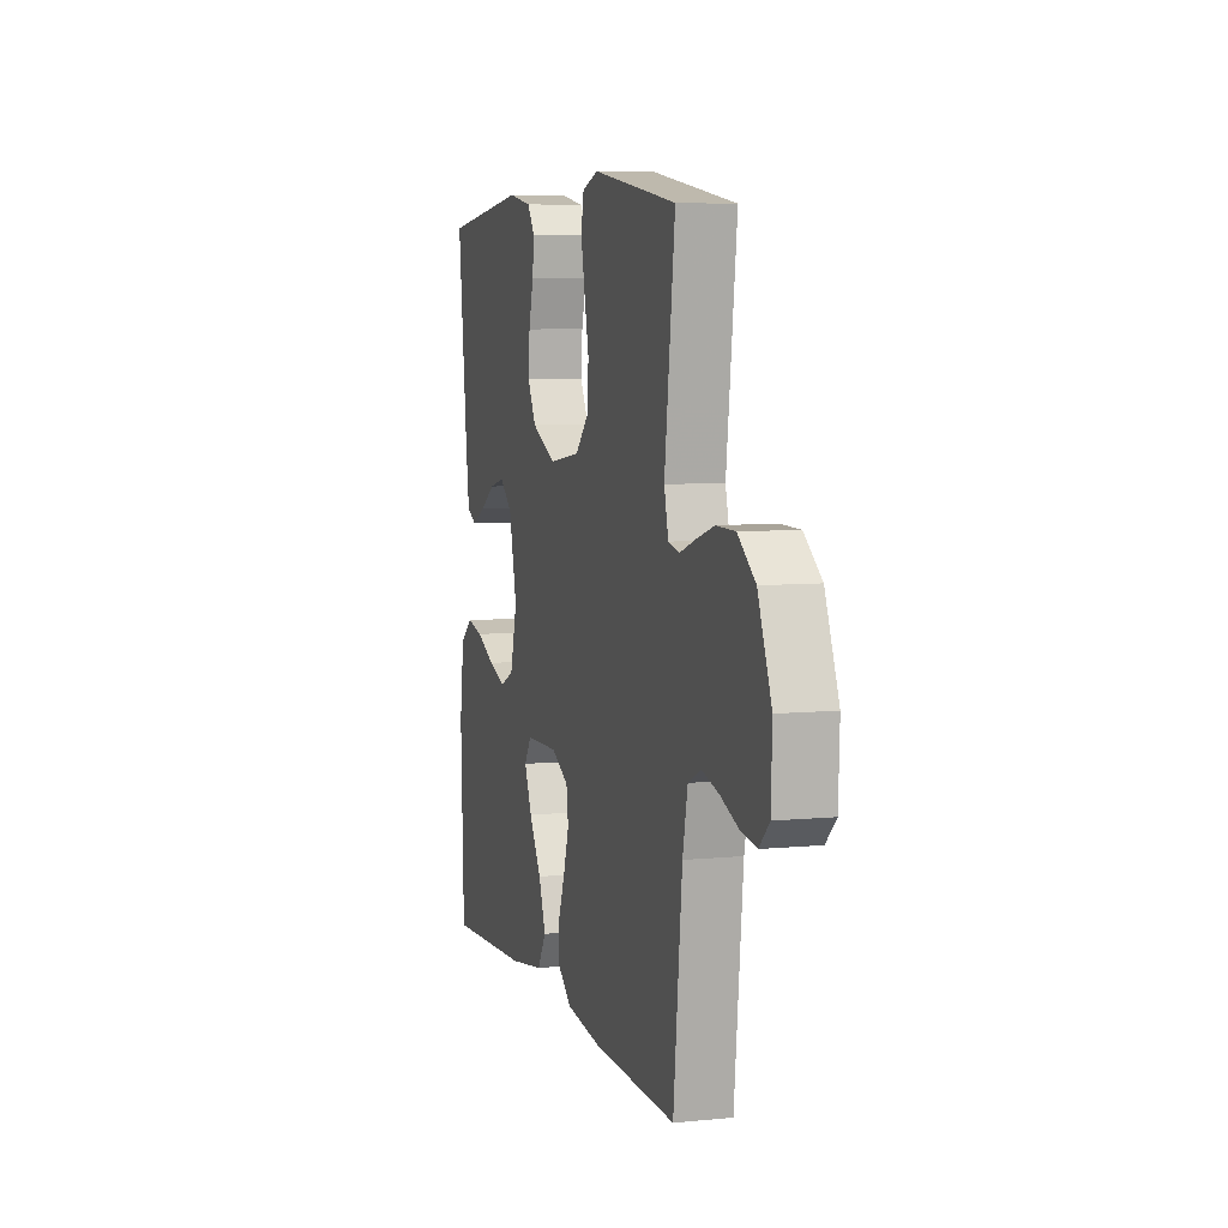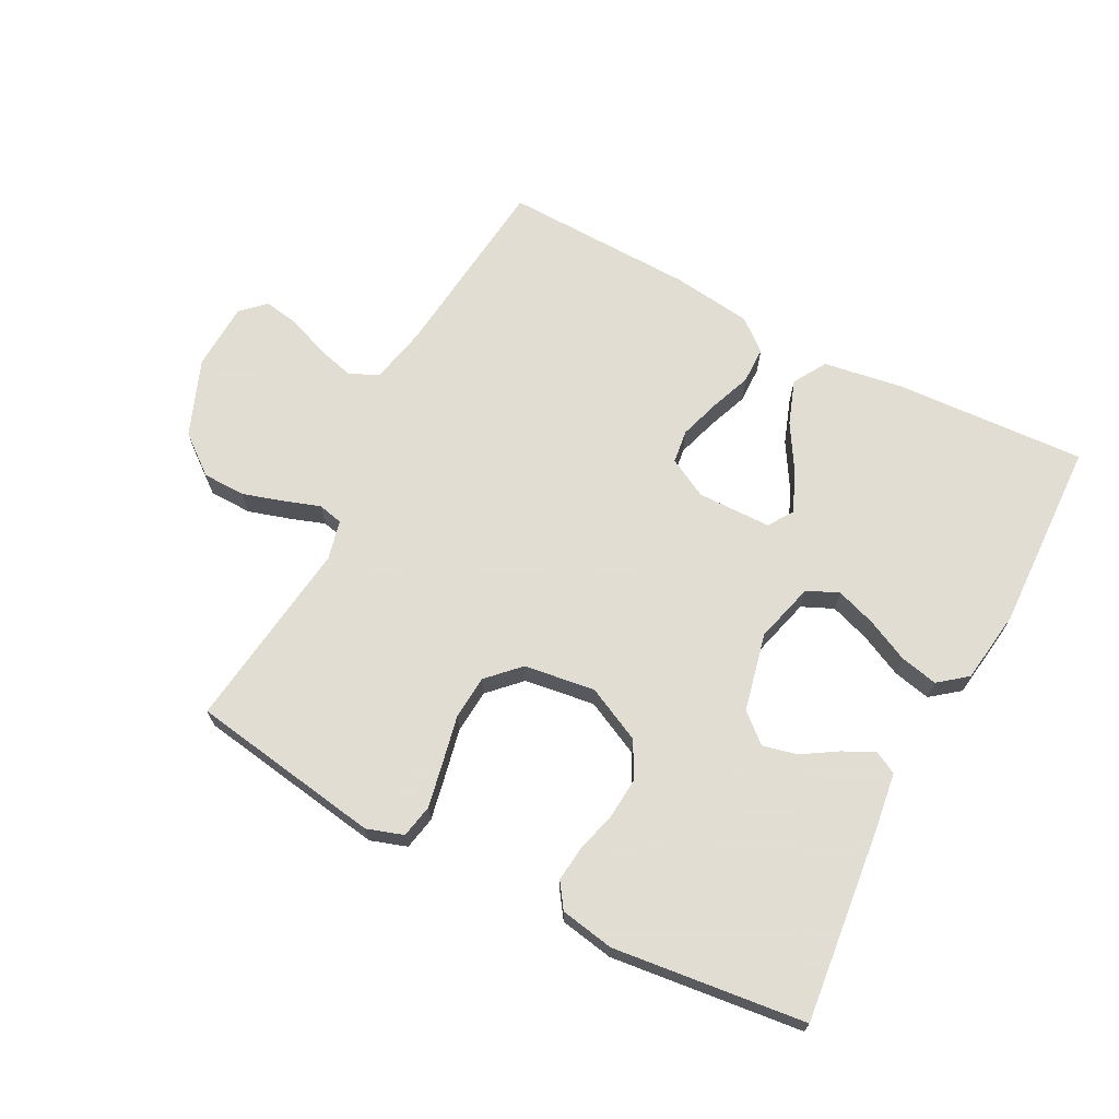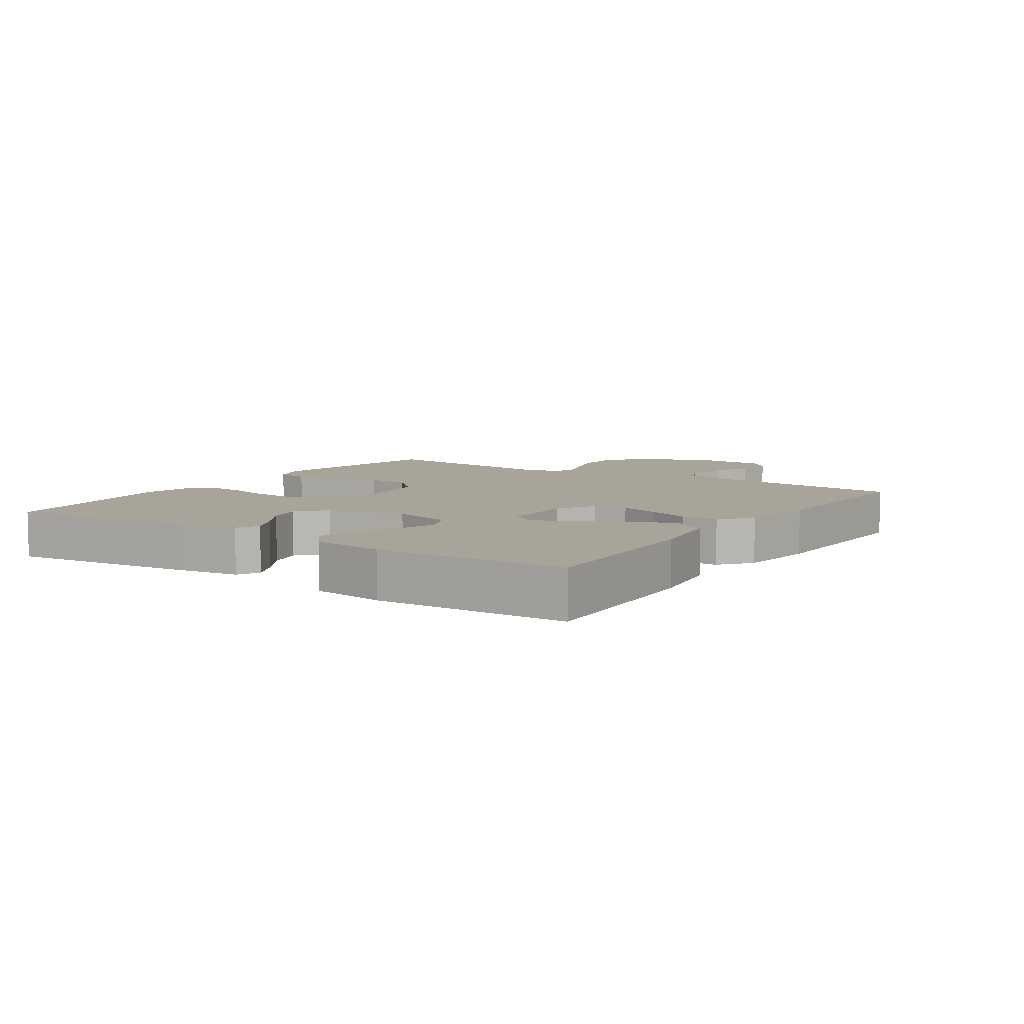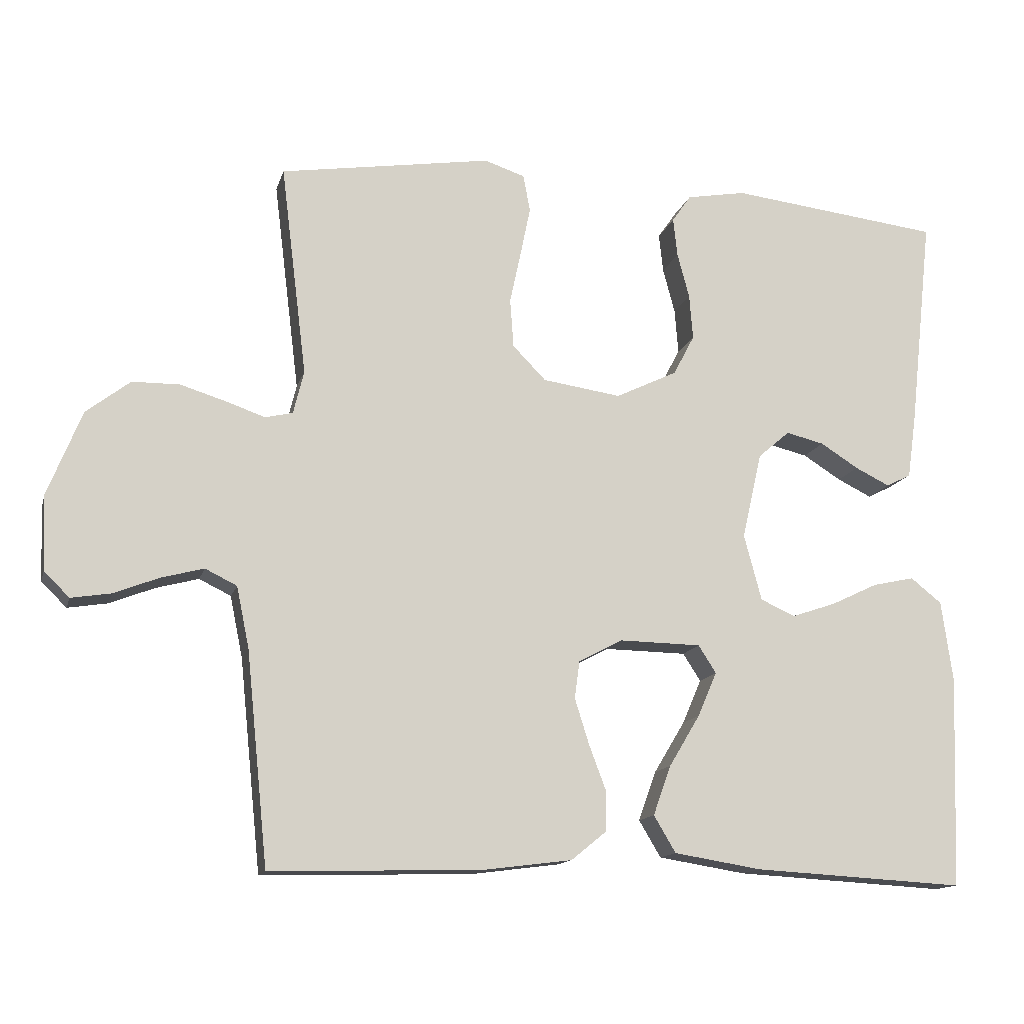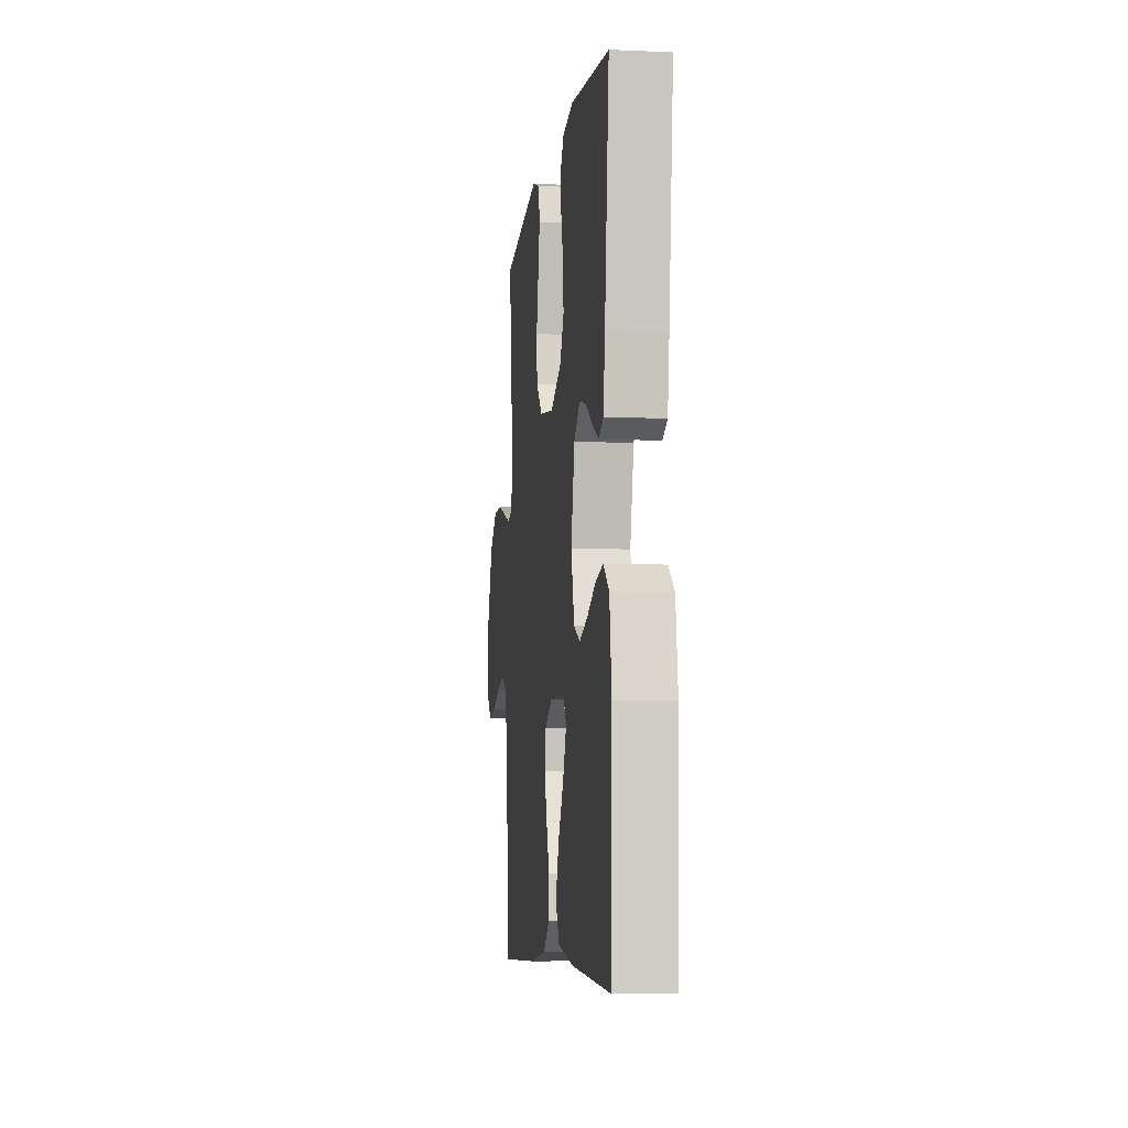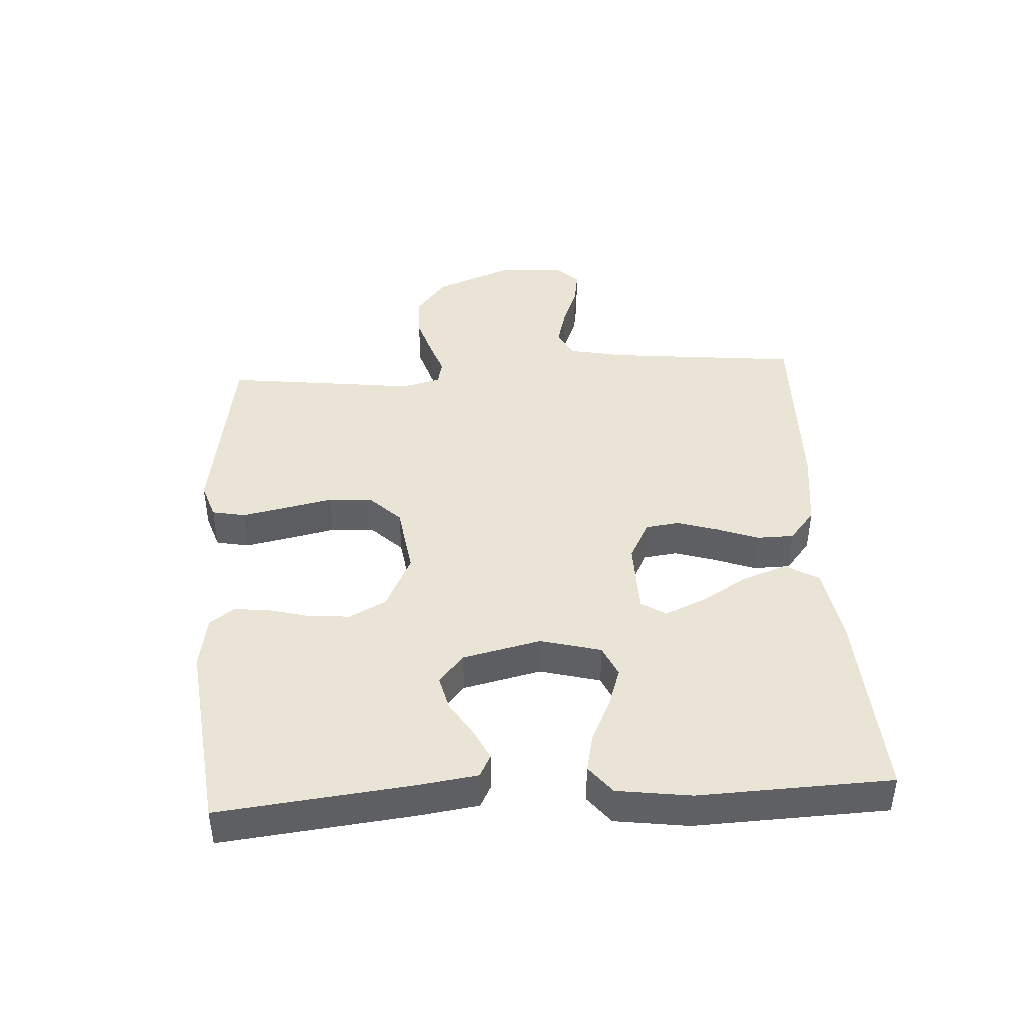
<metadata>
{"format":"obj","ext":"obj","renderer":"f3d","projection":"perspective","resolution":1024,"background":"white","views":[{"elev":6.5,"azim":-106.4,"up":"+Z"},{"elev":68.1,"azim":27.7,"up":"+Y"},{"elev":7.3,"azim":123.9,"up":"+Y"},{"elev":-13.8,"azim":-14.1,"up":"+Z"},{"elev":-7.0,"azim":82.7,"up":"+Z"},{"elev":42.4,"azim":86.5,"up":"+Y"}]}
</metadata>
<code>
v 0.5 0.07 -0.5
v 0.2 0.07 -0.483
v 0.076 0.07 -0.463
v 0.045 0.07 -0.411
v 0.07 0.07 -0.341
v 0.114 0.07 -0.268
v 0.141 0.07 -0.205
v 0.116 0.07 -0.166
v 0 0.07 -0.164
v -0.062 0.07 -0.197
v -0.069 0.07 -0.25
v -0.049 0.07 -0.314
v -0.025 0.07 -0.378
v -0.026 0.07 -0.436
v -0.075 0.07 -0.476
v -0.2 0.07 -0.492
v -0.5 0.07 -0.5
v -0.531 0.07 -0.2
v -0.549 0.07 -0.113
v -0.594 0.07 -0.091
v -0.654 0.07 -0.107
v -0.718 0.07 -0.132
v -0.774 0.07 -0.141
v -0.81 0.07 -0.106
v -0.814 0.07 0
v -0.766 0.07 0.12
v -0.704 0.07 0.168
v -0.637 0.07 0.169
v -0.572 0.07 0.149
v -0.517 0.07 0.13
v -0.478 0.07 0.139
v -0.463 0.07 0.2
v -0.5 0.07 0.5
v -0.2 0.07 0.547
v -0.143 0.07 0.528
v -0.133 0.07 0.476
v -0.147 0.07 0.407
v -0.163 0.07 0.332
v -0.158 0.07 0.263
v -0.111 0.07 0.215
v 0 0.07 0.199
v 0.087 0.07 0.241
v 0.117 0.07 0.298
v 0.112 0.07 0.362
v 0.095 0.07 0.426
v 0.089 0.07 0.481
v 0.116 0.07 0.52
v 0.2 0.07 0.535
v 0.5 0.07 0.5
v 0.467 0.07 0.2
v 0.454 0.07 0.108
v 0.419 0.07 0.09
v 0.37 0.07 0.114
v 0.316 0.07 0.148
v 0.262 0.07 0.161
v 0.217 0.07 0.122
v 0.189 0.07 0
v 0.214 0.07 -0.094
v 0.263 0.07 -0.116
v 0.325 0.07 -0.095
v 0.392 0.07 -0.063
v 0.451 0.07 -0.05
v 0.495 0.07 -0.085
v 0.511 0.07 -0.2
v 0.5 0 -0.5
v 0.2 0 -0.483
v 0.076 0 -0.463
v 0.045 0 -0.411
v 0.07 0 -0.341
v 0.114 0 -0.268
v 0.141 0 -0.205
v 0.116 0 -0.166
v 0 0 -0.164
v -0.062 0 -0.197
v -0.069 0 -0.25
v -0.049 0 -0.314
v -0.025 0 -0.378
v -0.026 0 -0.436
v -0.075 0 -0.476
v -0.2 0 -0.492
v -0.5 0 -0.5
v -0.531 0 -0.2
v -0.549 0 -0.113
v -0.594 0 -0.091
v -0.654 0 -0.107
v -0.718 0 -0.132
v -0.774 0 -0.141
v -0.81 0 -0.106
v -0.814 0 0
v -0.766 0 0.12
v -0.704 0 0.168
v -0.637 0 0.169
v -0.572 0 0.149
v -0.517 0 0.13
v -0.478 0 0.139
v -0.463 0 0.2
v -0.5 0 0.5
v -0.2 0 0.547
v -0.143 0 0.528
v -0.133 0 0.476
v -0.147 0 0.407
v -0.163 0 0.332
v -0.158 0 0.263
v -0.111 0 0.215
v 0 0 0.199
v 0.087 0 0.241
v 0.117 0 0.298
v 0.112 0 0.362
v 0.095 0 0.426
v 0.089 0 0.481
v 0.116 0 0.52
v 0.2 0 0.535
v 0.5 0 0.5
v 0.467 0 0.2
v 0.454 0 0.108
v 0.419 0 0.09
v 0.37 0 0.114
v 0.316 0 0.148
v 0.262 0 0.161
v 0.217 0 0.122
v 0.189 0 0
v 0.214 0 -0.094
v 0.263 0 -0.116
v 0.325 0 -0.095
v 0.392 0 -0.063
v 0.451 0 -0.05
v 0.495 0 -0.085
v 0.511 0 -0.2
f 4 5 6
f 3 4 6
f 2 3 6
f 1 2 6
f 64 1 6
f 63 64 6
f 62 63 6
f 61 62 6
f 60 61 6
f 59 60 6 7
f 58 59 7 8
f 57 58 8 9
f 56 57 9 10
f 52 53 54
f 51 52 54
f 50 51 54
f 49 50 54
f 48 49 54
f 47 48 54
f 46 47 54
f 45 46 54
f 44 45 54
f 43 44 54 55
f 42 43 55 56
f 36 37 38
f 35 36 38
f 34 35 38
f 33 34 38
f 32 33 38
f 31 32 38 39
f 28 29 30
f 27 28 30
f 26 27 30
f 25 26 30
f 24 25 30
f 23 24 30
f 22 23 30
f 21 22 30
f 20 21 30 31
f 31 39 40
f 20 31 40
f 19 20 40
f 16 17 18
f 15 16 18
f 14 15 18
f 13 14 18
f 12 13 18
f 11 12 18 19
f 41 42 56 10
f 10 11 19 40
f 10 40 41
f 70 69 68
f 70 68 67
f 70 67 66
f 70 66 65
f 70 65 128
f 70 128 127
f 70 127 126
f 70 126 125
f 70 125 124
f 71 70 124 123
f 72 71 123 122
f 73 72 122 121
f 74 73 121 120
f 118 117 116
f 118 116 115
f 118 115 114
f 118 114 113
f 118 113 112
f 118 112 111
f 118 111 110
f 118 110 109
f 118 109 108
f 119 118 108 107
f 120 119 107 106
f 102 101 100
f 102 100 99
f 102 99 98
f 102 98 97
f 102 97 96
f 103 102 96 95
f 94 93 92
f 94 92 91
f 94 91 90
f 94 90 89
f 94 89 88
f 94 88 87
f 94 87 86
f 94 86 85
f 95 94 85 84
f 104 103 95
f 104 95 84
f 104 84 83
f 82 81 80
f 82 80 79
f 82 79 78
f 82 78 77
f 82 77 76
f 83 82 76 75
f 74 120 106 105
f 104 83 75 74
f 105 104 74
f 1 65 66 2
f 2 66 67 3
f 3 67 68 4
f 4 68 69 5
f 5 69 70 6
f 6 70 71 7
f 7 71 72 8
f 8 72 73 9
f 9 73 74 10
f 10 74 75 11
f 11 75 76 12
f 12 76 77 13
f 13 77 78 14
f 14 78 79 15
f 15 79 80 16
f 16 80 81 17
f 17 81 82 18
f 18 82 83 19
f 19 83 84 20
f 20 84 85 21
f 21 85 86 22
f 22 86 87 23
f 23 87 88 24
f 24 88 89 25
f 25 89 90 26
f 26 90 91 27
f 27 91 92 28
f 28 92 93 29
f 29 93 94 30
f 30 94 95 31
f 31 95 96 32
f 32 96 97 33
f 33 97 98 34
f 34 98 99 35
f 35 99 100 36
f 36 100 101 37
f 37 101 102 38
f 38 102 103 39
f 39 103 104 40
f 40 104 105 41
f 41 105 106 42
f 42 106 107 43
f 43 107 108 44
f 44 108 109 45
f 45 109 110 46
f 46 110 111 47
f 47 111 112 48
f 48 112 113 49
f 49 113 114 50
f 50 114 115 51
f 51 115 116 52
f 52 116 117 53
f 53 117 118 54
f 54 118 119 55
f 55 119 120 56
f 56 120 121 57
f 57 121 122 58
f 58 122 123 59
f 59 123 124 60
f 60 124 125 61
f 61 125 126 62
f 62 126 127 63
f 63 127 128 64
f 64 128 65 1

</code>
